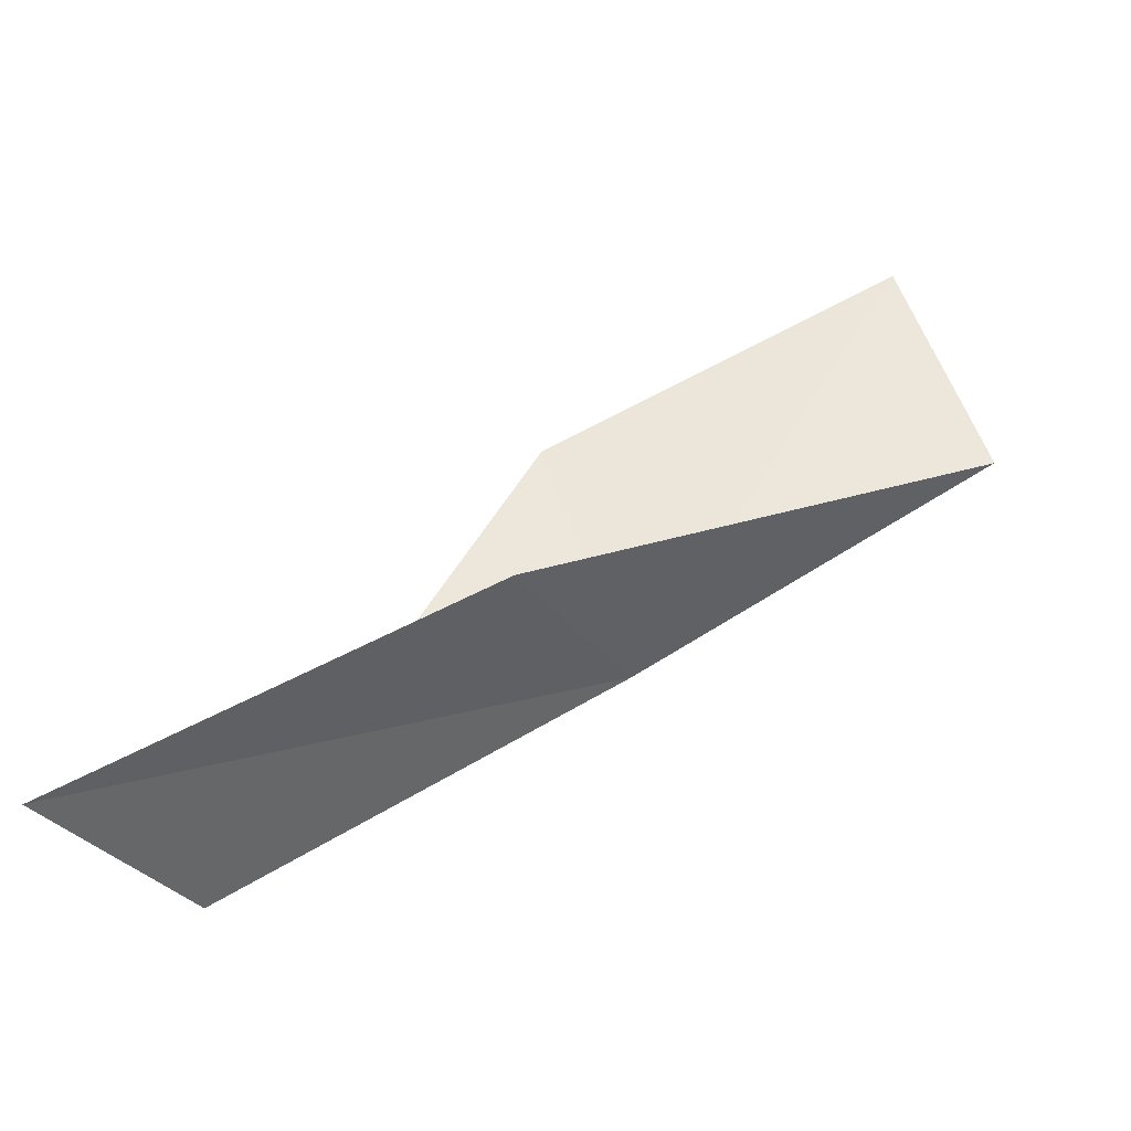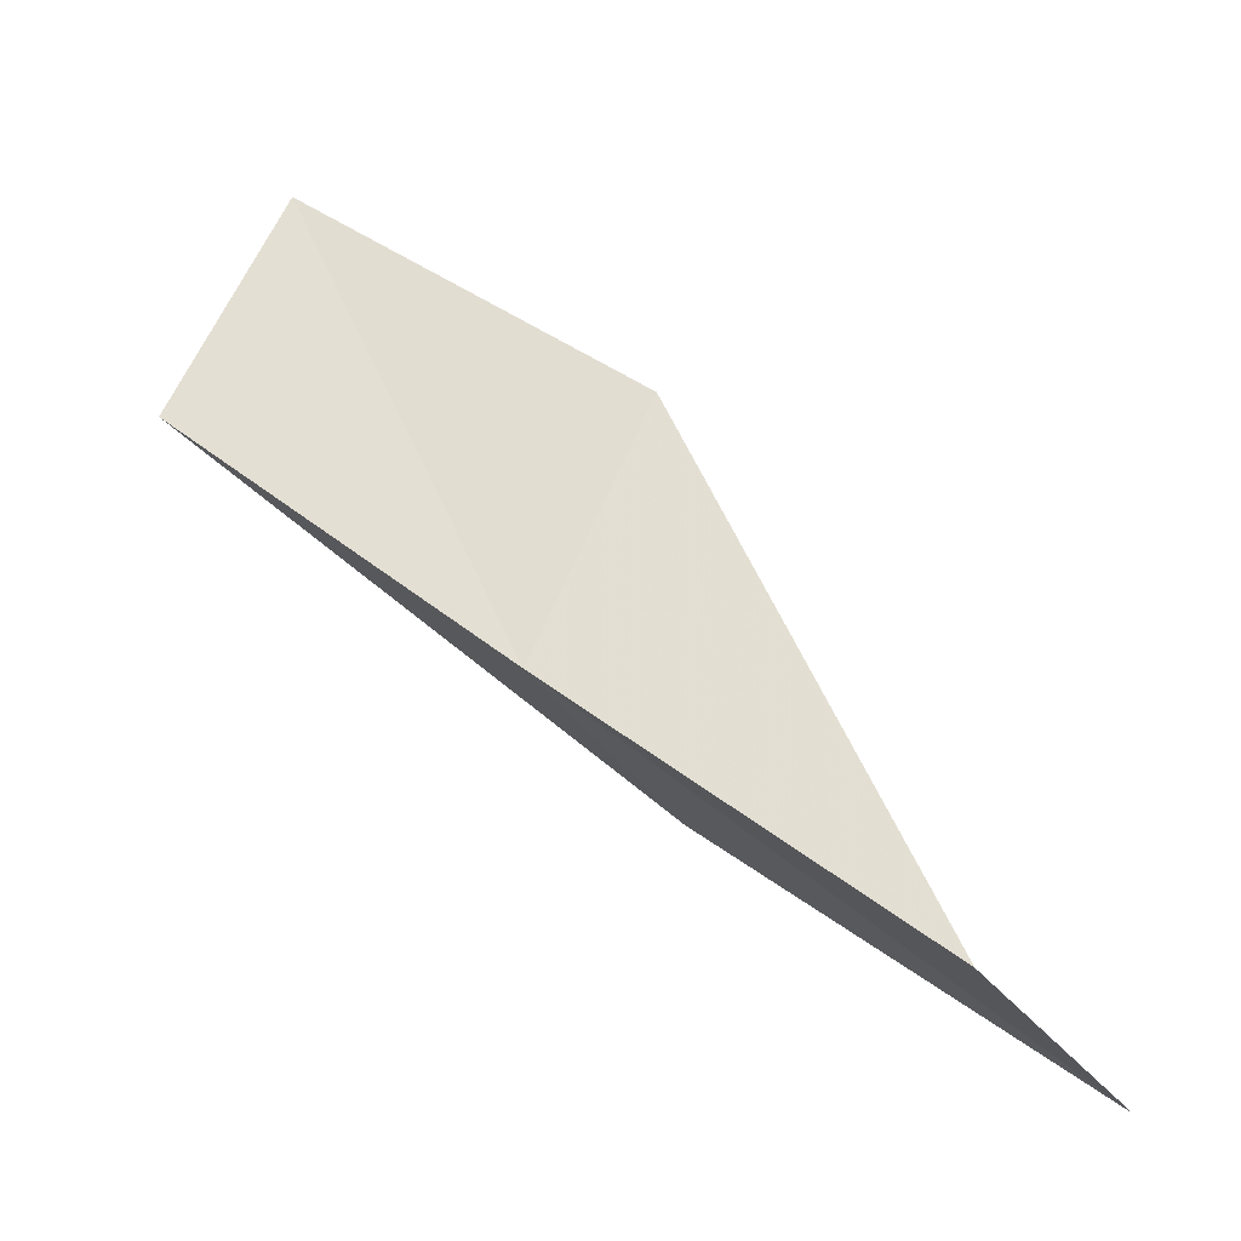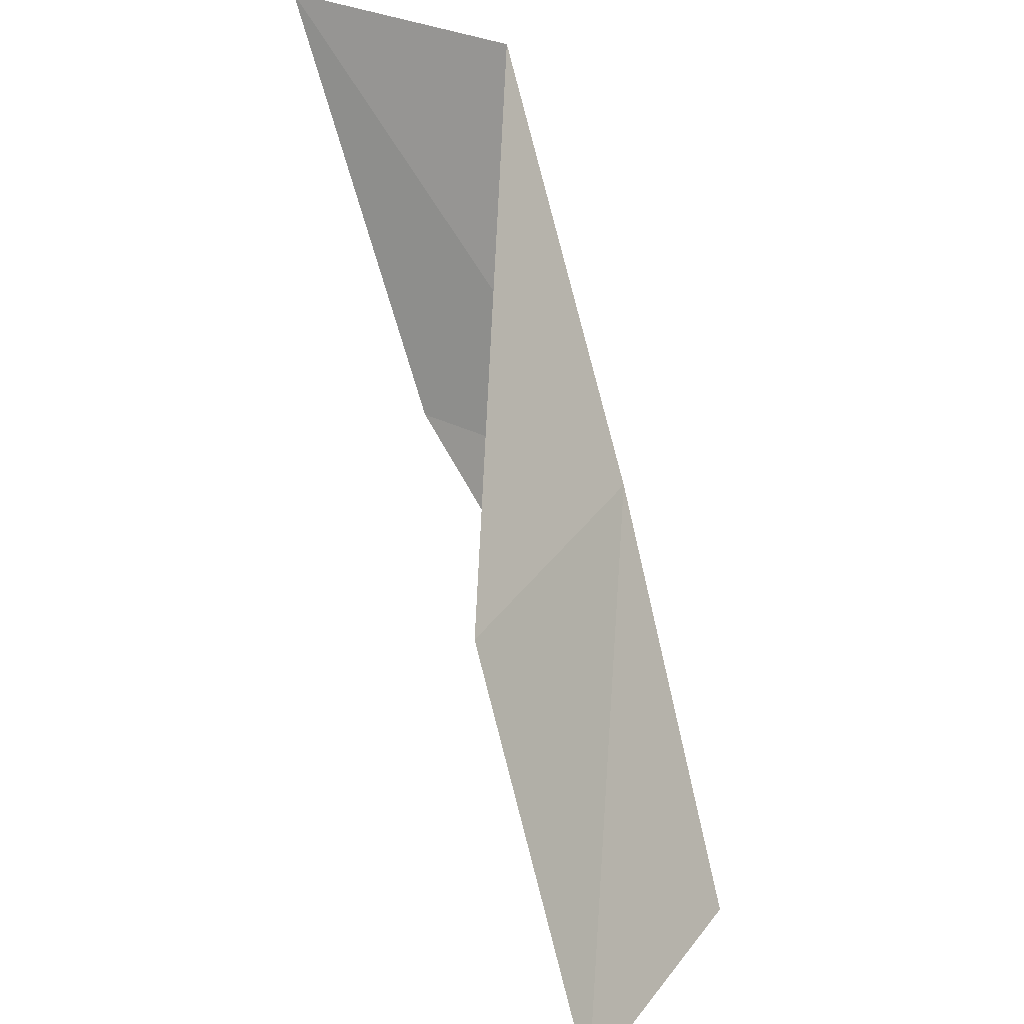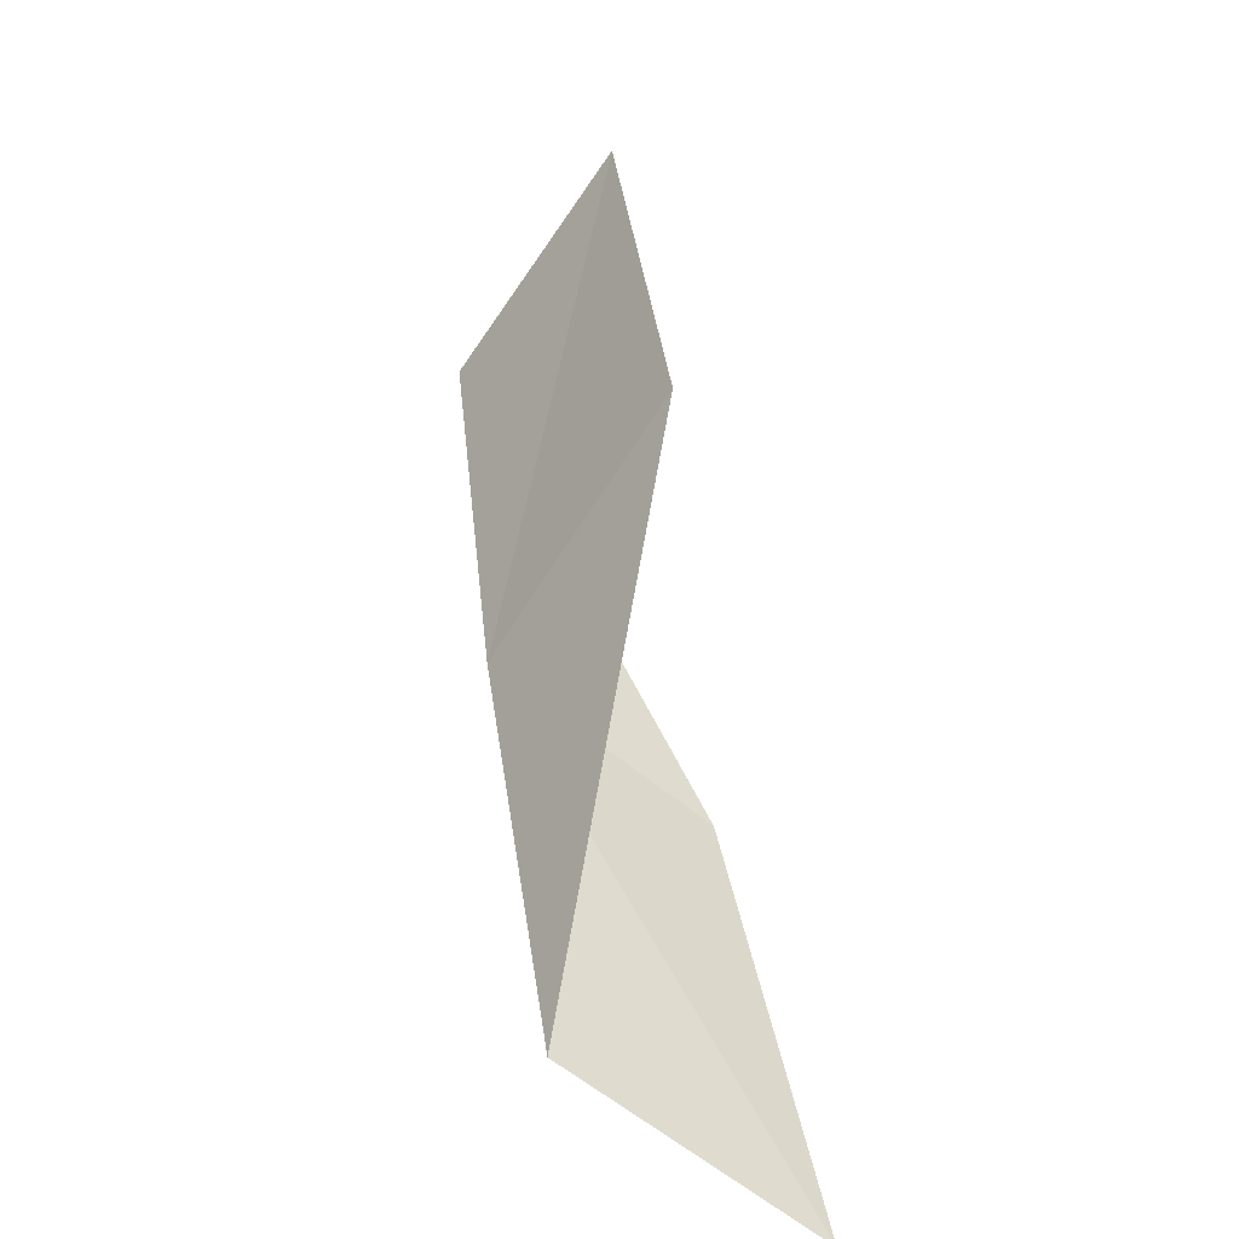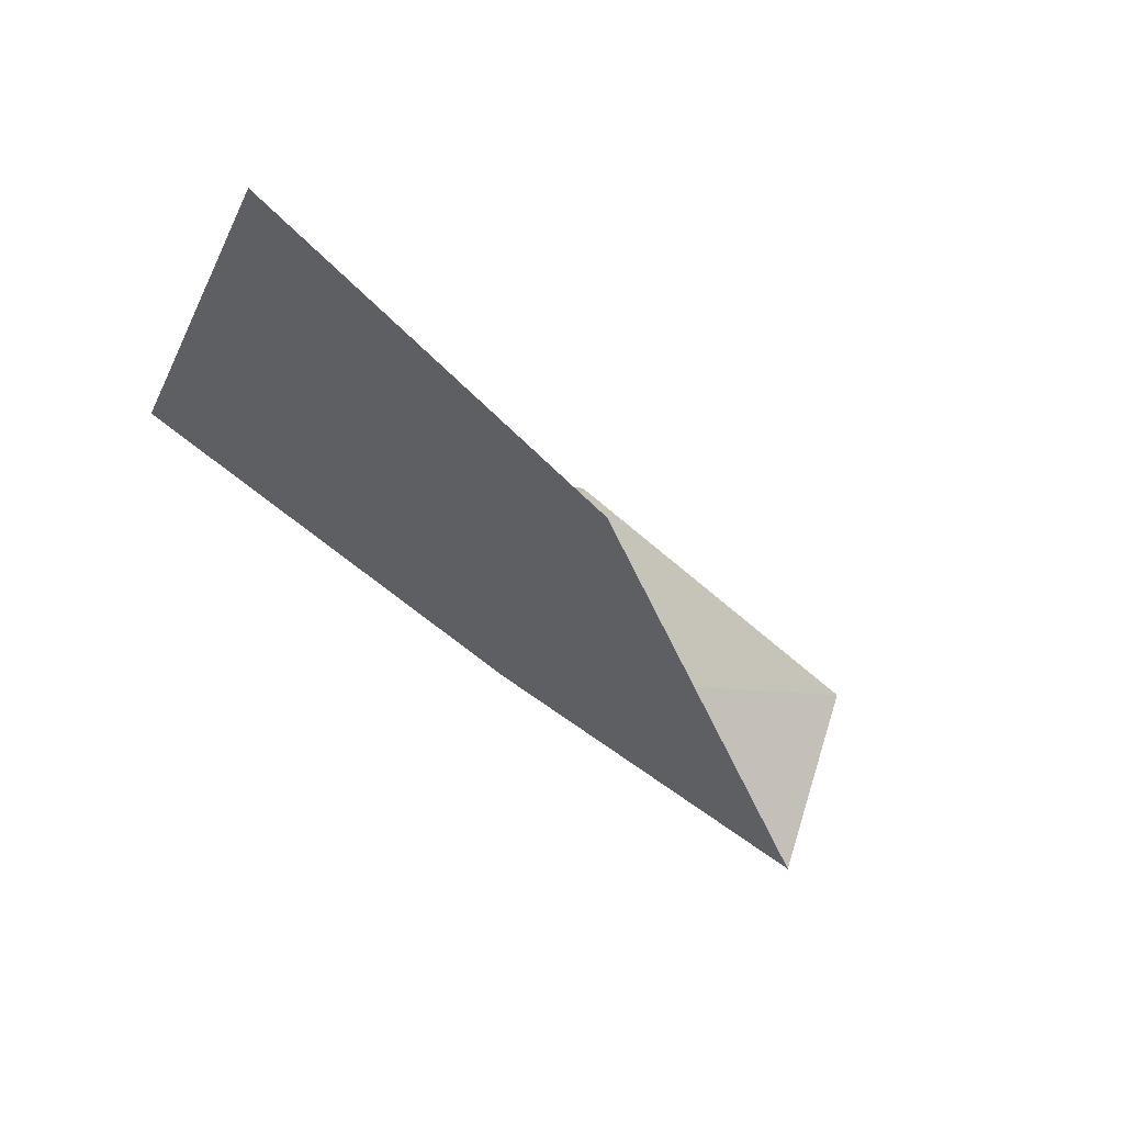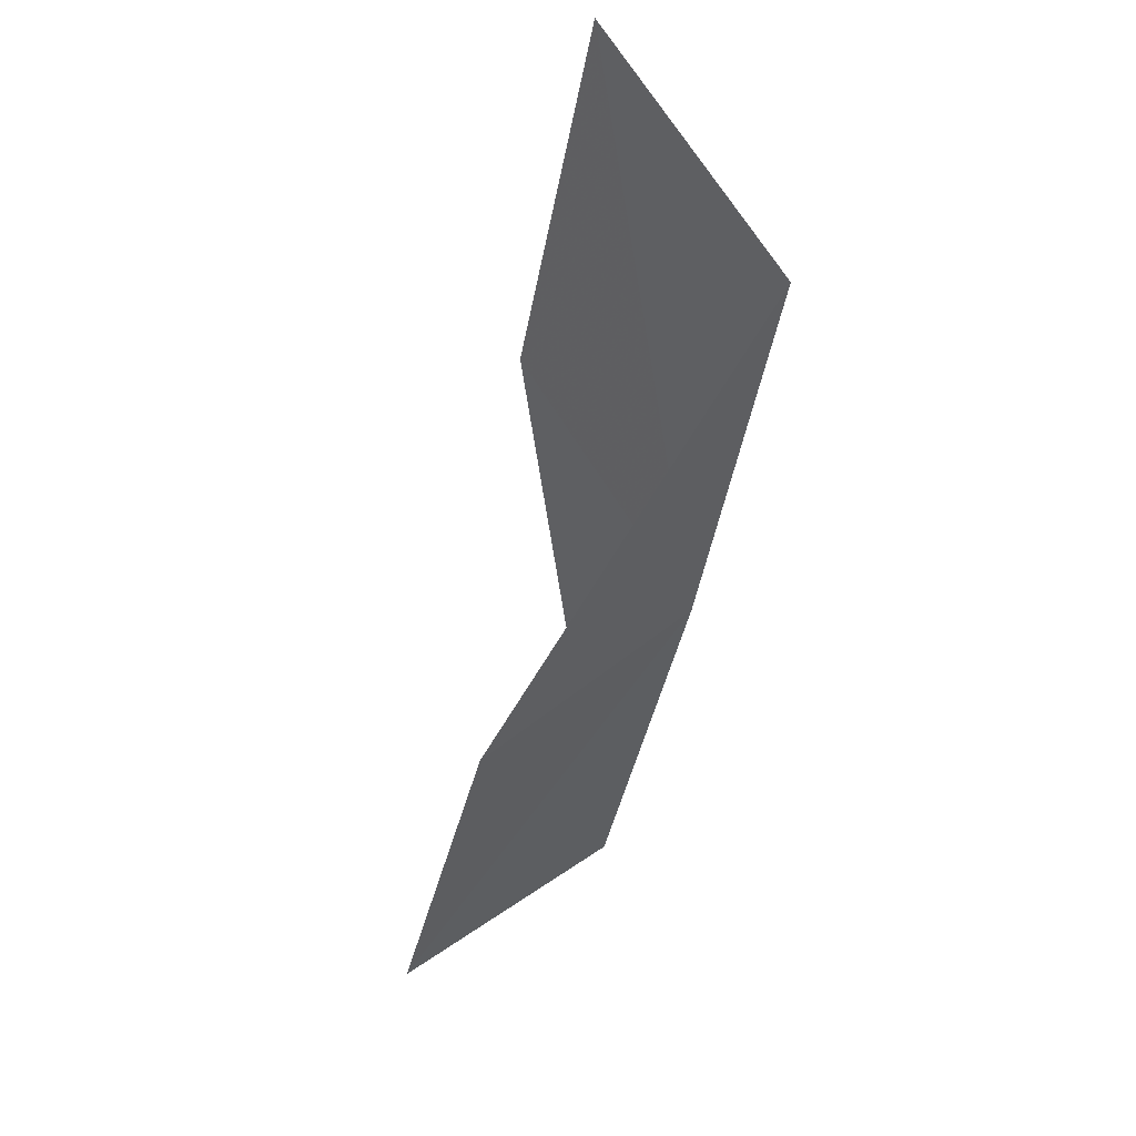
<metadata>
{"format":"obj","ext":"obj","renderer":"f3d","projection":"perspective","resolution":1024,"background":"white","views":[{"elev":-66.4,"azim":122.5,"up":"+Y"},{"elev":-0.4,"azim":-46.0,"up":"+Y"},{"elev":36.0,"azim":176.9,"up":"+Z"},{"elev":9.3,"azim":6.6,"up":"+Y"},{"elev":-79.5,"azim":61.5,"up":"+Y"},{"elev":-5.8,"azim":-175.5,"up":"+Y"}]}
</metadata>
<code>
v -23.36 -41.5 56.66
v -21.52 -38.76 56.66
v -22.14 -44.06 61.02
v -19.69 -45.63 61.02
v -21.09 -43.09 56.66
v -22.62 -36.44 52.3
v -24.38 -38.92 52.3
f 1 3 2
f 1 5 4
f 1 4 3
f 1 6 7
f 1 2 6
f 1 7 5

</code>
